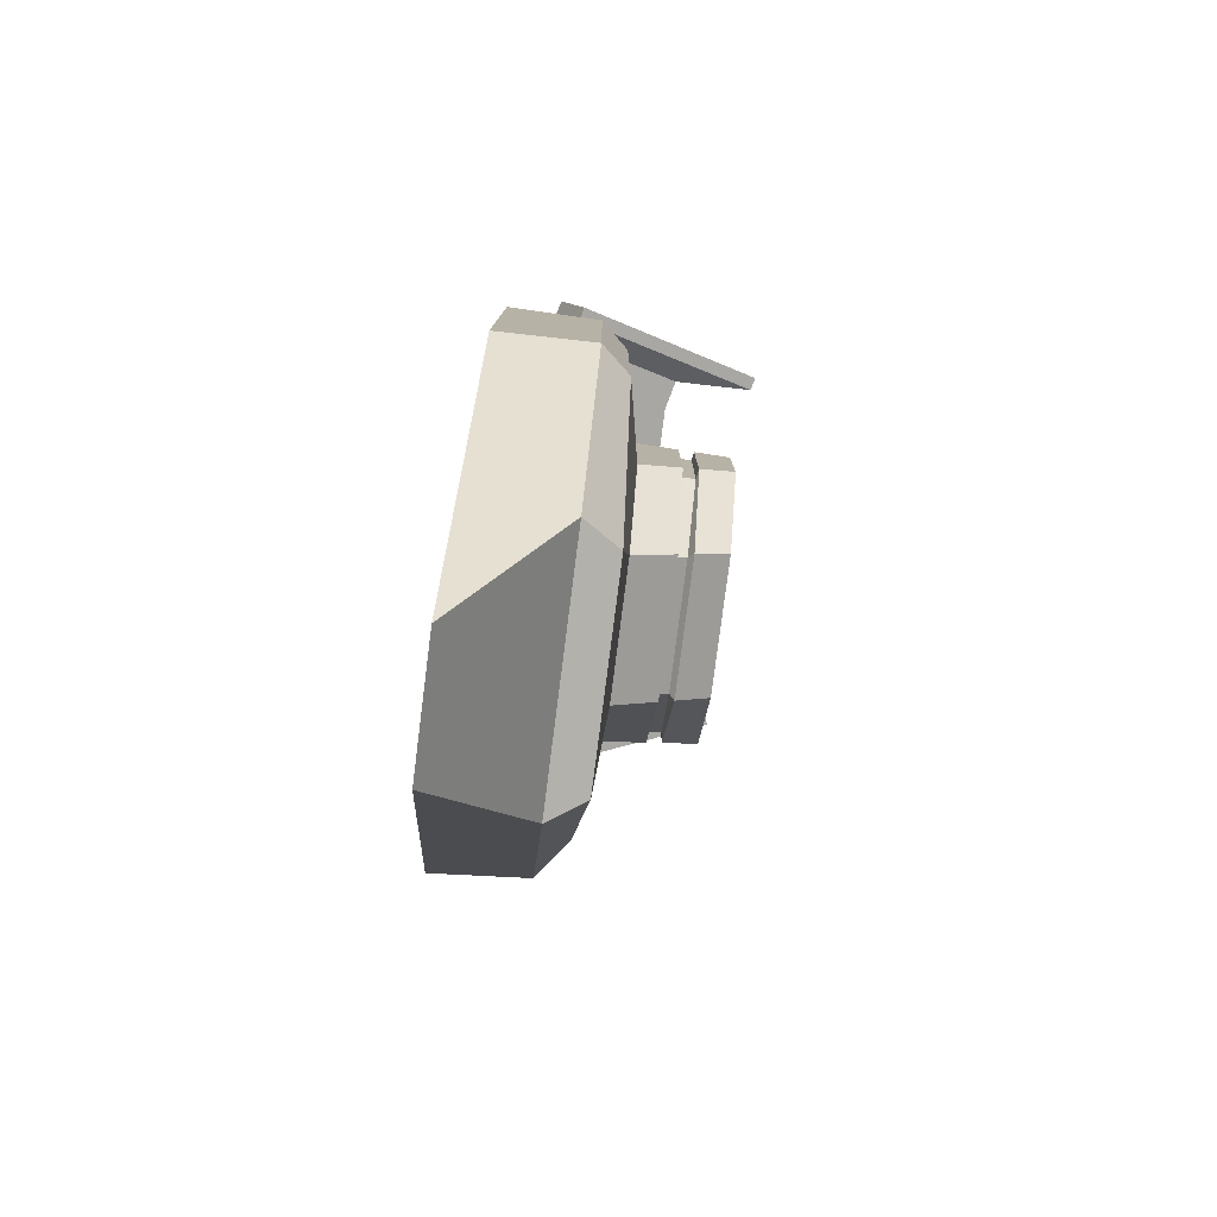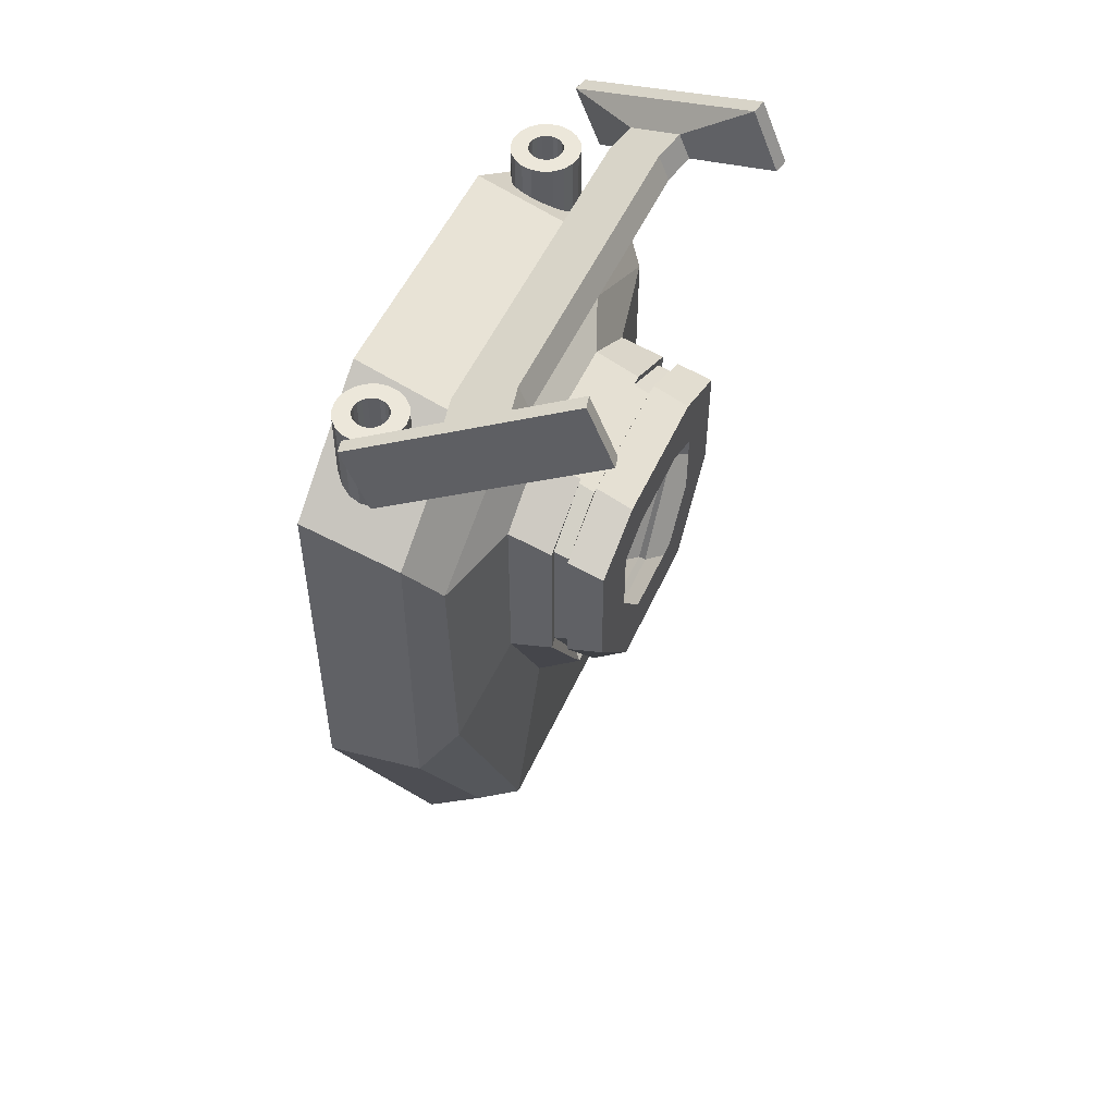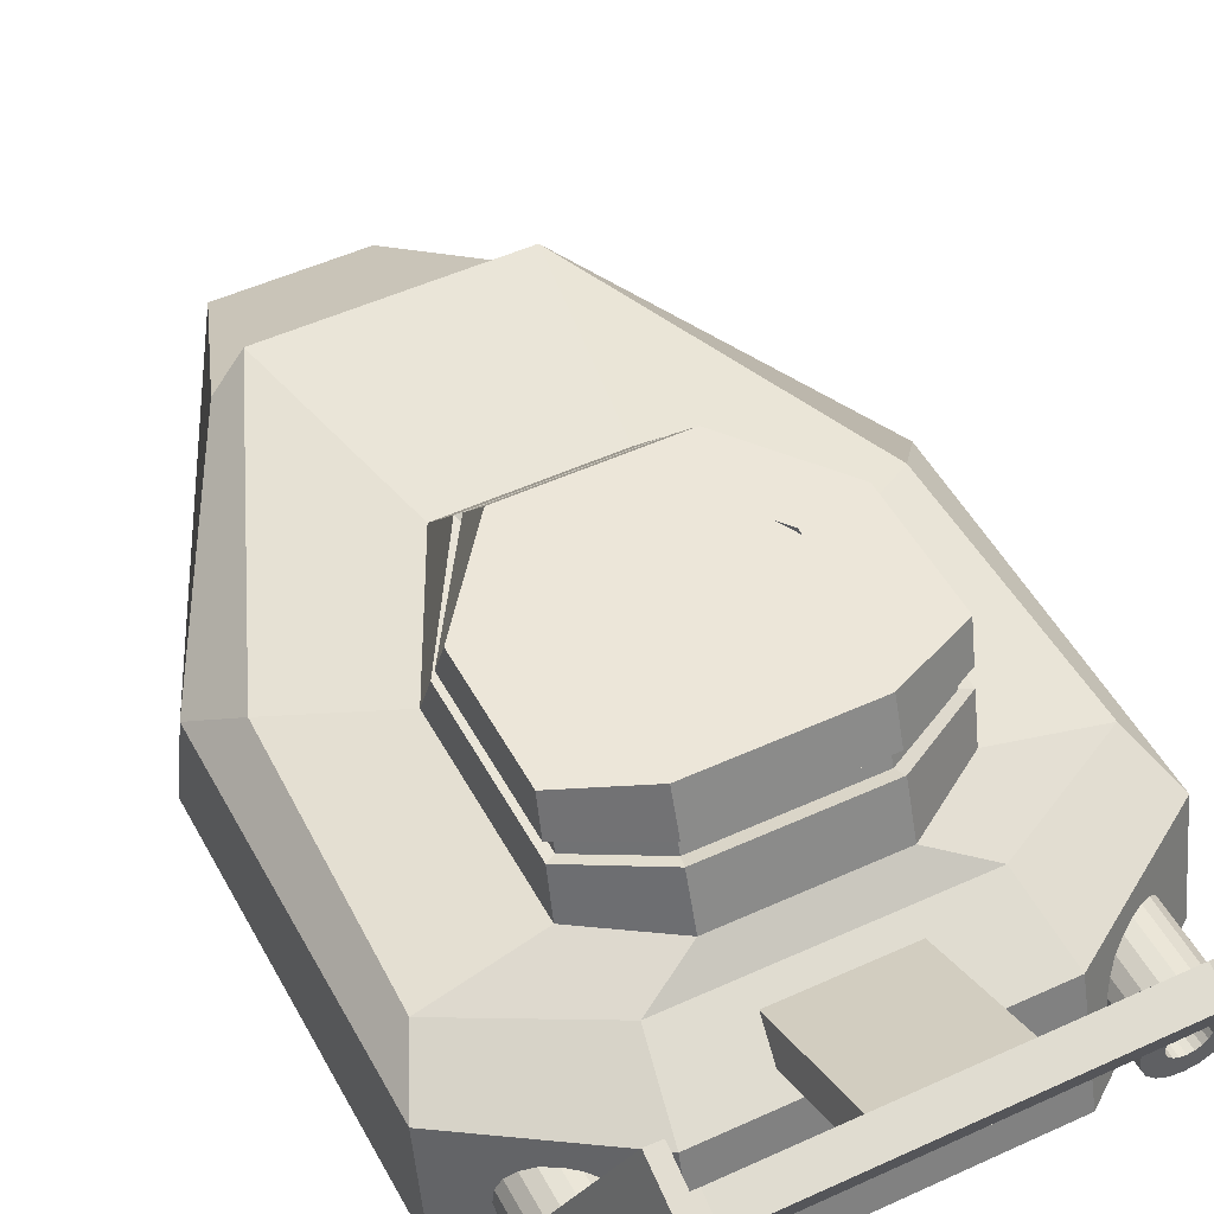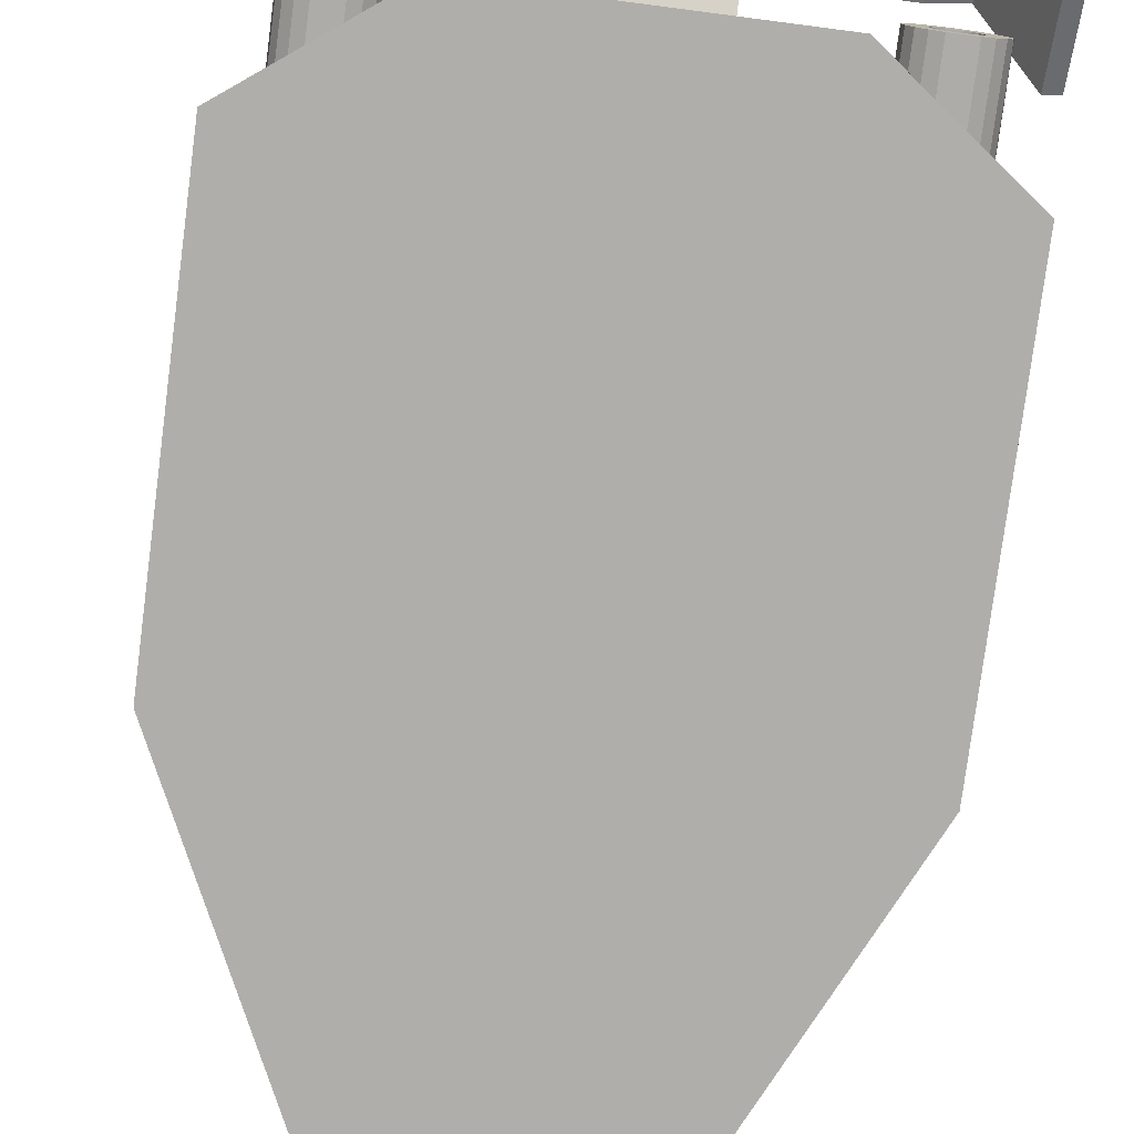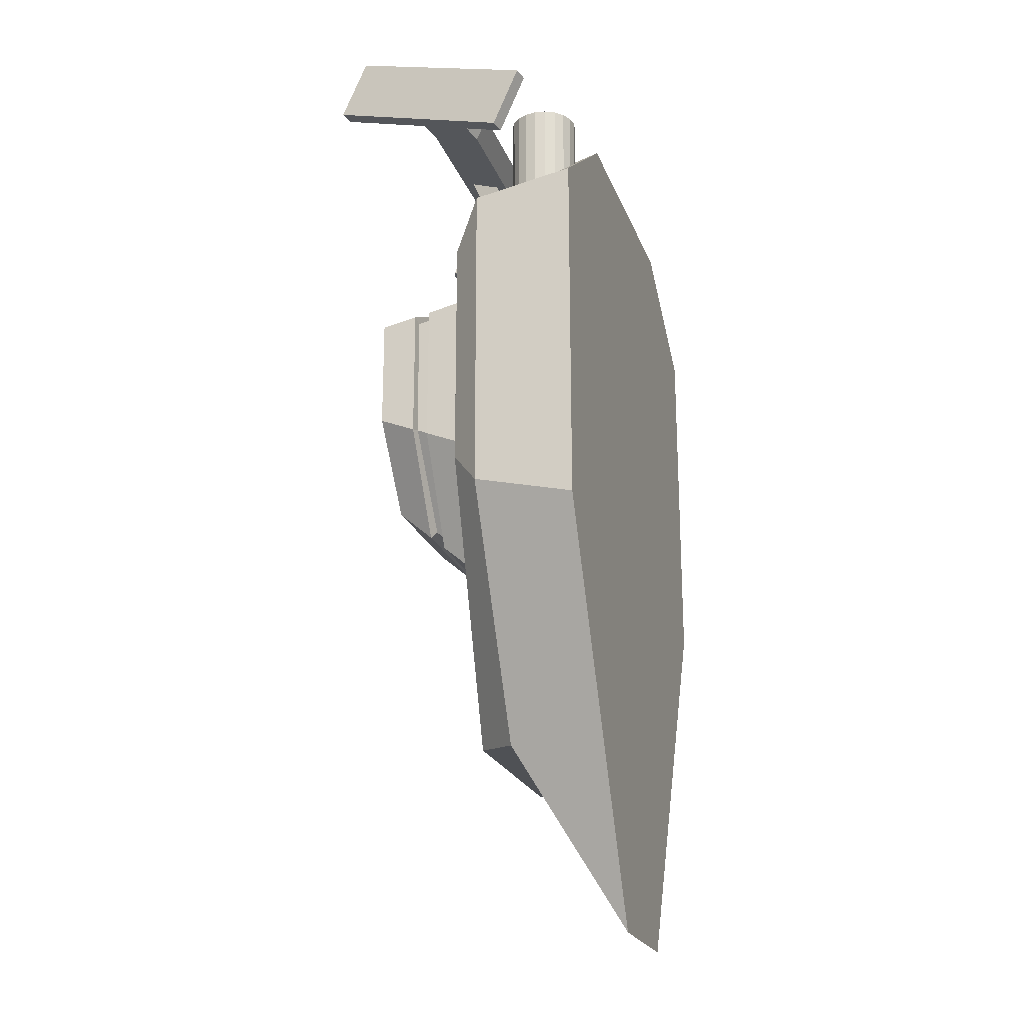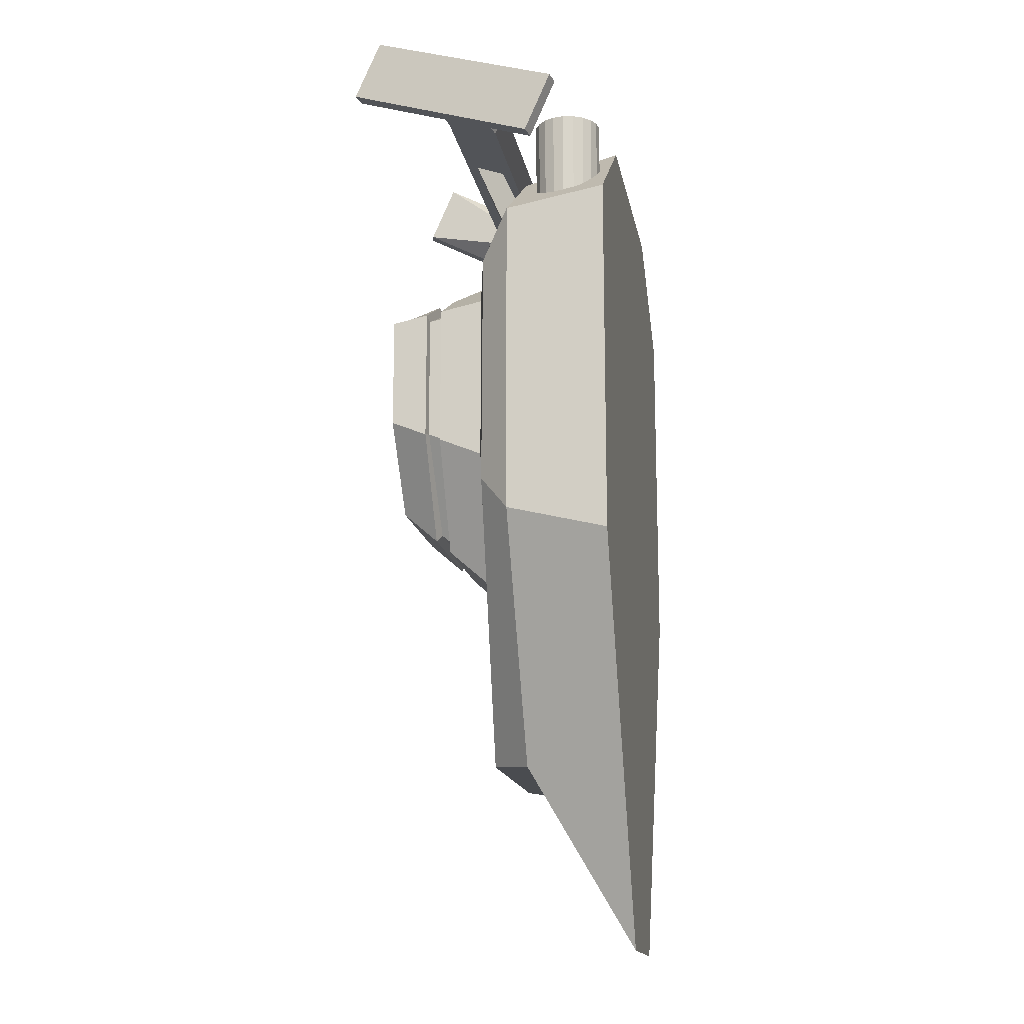
<metadata>
{"format":"obj","ext":"obj","renderer":"f3d","projection":"perspective","resolution":1024,"background":"white","views":[{"elev":-79.3,"azim":82.7,"up":"+Z"},{"elev":52.2,"azim":113.8,"up":"+Z"},{"elev":48.9,"azim":-27.2,"up":"+Y"},{"elev":-77.8,"azim":-7.4,"up":"+Y"},{"elev":-21.8,"azim":-72.9,"up":"+Z"},{"elev":-15.5,"azim":-80.0,"up":"+Z"}]}
</metadata>
<code>
v 5.914 1.334 2.881
v 5.89 1.489 2.881
v 5.819 1.628 2.881
v 5.708 1.739 2.881
v 5.569 1.81 2.881
v 5.414 1.834 2.881
v 5.26 1.81 2.881
v 5.12 1.739 2.881
v 5.01 1.628 2.881
v 4.939 1.489 2.881
v 4.914 1.334 2.881
v 4.939 1.18 2.881
v 5.01 1.041 2.881
v 5.12 0.9299 2.881
v 5.26 0.8589 2.881
v 5.414 0.8344 2.881
v 5.569 0.8589 2.881
v 5.708 0.9299 2.881
v 5.819 1.041 2.881
v 5.89 1.18 2.881
v 5.914 1.334 8.202
v 5.89 1.489 8.202
v 5.819 1.628 8.202
v 5.708 1.739 8.202
v 5.569 1.81 8.202
v 5.414 1.834 8.202
v 5.26 1.81 8.202
v 5.12 1.739 8.202
v 5.01 1.628 8.202
v 4.939 1.489 8.202
v 4.914 1.334 8.202
v 4.939 1.18 8.202
v 5.01 1.041 8.202
v 5.12 0.9299 8.202
v 5.26 0.8589 8.202
v 5.414 0.8344 8.202
v 5.569 0.8589 8.202
v 5.708 0.9299 8.202
v 5.819 1.041 8.202
v 5.89 1.18 8.202
v 6.414 1.334 8.202
v 6.365 1.643 8.202
v 6.223 1.922 8.202
v 6.002 2.143 8.202
v 5.723 2.285 8.202
v 5.414 2.334 8.202
v 5.105 2.285 8.202
v 4.826 2.143 8.202
v 4.605 1.922 8.202
v 4.463 1.643 8.202
v 4.414 1.334 8.202
v 4.463 1.025 8.202
v 4.605 0.7466 8.202
v 4.826 0.5254 8.202
v 5.105 0.3833 8.202
v 5.414 0.3344 8.202
v 5.723 0.3833 8.202
v 6.002 0.5254 8.202
v 6.223 0.7466 8.202
v 6.365 1.025 8.202
v 6.414 1.334 2.881
v 6.365 1.643 2.881
v 6.223 1.922 2.881
v 6.002 2.143 2.881
v 5.723 2.285 2.881
v 5.414 2.334 2.881
v 5.105 2.285 2.881
v 4.826 2.143 2.881
v 4.605 1.922 2.881
v 4.463 1.643 2.881
v 4.414 1.334 2.881
v 4.463 1.025 2.881
v 4.605 0.7466 2.881
v 4.826 0.5254 2.881
v 5.105 0.3833 2.881
v 5.414 0.3344 2.881
v 5.723 0.3833 2.881
v 6.002 0.5254 2.881
v 6.223 0.7466 2.881
v 6.365 1.025 2.881
v -5.89 1.489 2.881
v -5.914 1.334 2.881
v -5.914 1.334 8.202
v -5.89 1.489 8.202
v -5.819 1.628 2.881
v -5.819 1.628 8.202
v -5.708 1.739 2.881
v -5.708 1.739 8.202
v -5.569 1.81 2.881
v -5.569 1.81 8.202
v -5.414 1.834 2.881
v -5.414 1.834 8.202
v -5.26 1.81 2.881
v -5.26 1.81 8.202
v -5.12 1.739 2.881
v -5.12 1.739 8.202
v -5.01 1.628 2.881
v -5.01 1.628 8.202
v -4.939 1.489 2.881
v -4.939 1.489 8.202
v -4.914 1.334 2.881
v -4.914 1.334 8.202
v -4.939 1.18 2.881
v -4.939 1.18 8.202
v -5.01 1.041 2.881
v -5.01 1.041 8.202
v -5.12 0.9299 2.881
v -5.12 0.9299 8.202
v -5.26 0.8589 2.881
v -5.26 0.8589 8.202
v -5.414 0.8344 2.881
v -5.414 0.8344 8.202
v -5.569 0.8589 2.881
v -5.569 0.8589 8.202
v -5.708 0.9299 2.881
v -5.708 0.9299 8.202
v -5.819 1.041 2.881
v -5.819 1.041 8.202
v -5.89 1.18 2.881
v -5.89 1.18 8.202
v -6.414 1.334 8.202
v -6.365 1.643 8.202
v -6.223 1.922 8.202
v -6.002 2.143 8.202
v -5.723 2.285 8.202
v -5.414 2.334 8.202
v -5.105 2.285 8.202
v -4.826 2.143 8.202
v -4.605 1.922 8.202
v -4.463 1.643 8.202
v -4.414 1.334 8.202
v -4.463 1.025 8.202
v -4.605 0.7466 8.202
v -4.826 0.5254 8.202
v -5.105 0.3833 8.202
v -5.414 0.3344 8.202
v -5.723 0.3833 8.202
v -6.002 0.5254 8.202
v -6.223 0.7466 8.202
v -6.365 1.025 8.202
v -6.414 1.334 2.881
v -6.365 1.643 2.881
v -6.223 1.922 2.881
v -6.002 2.143 2.881
v -5.723 2.285 2.881
v -5.414 2.334 2.881
v -5.105 2.285 2.881
v -4.826 2.143 2.881
v -4.605 1.922 2.881
v -4.463 1.643 2.881
v -4.414 1.334 2.881
v -4.463 1.025 2.881
v -4.605 0.7466 2.881
v -4.826 0.5254 2.881
v -5.105 0.3833 2.881
v -5.414 0.3344 2.881
v -5.723 0.3833 2.881
v -6.002 0.5254 2.881
v -6.223 0.7466 2.881
v -6.365 1.025 2.881
v -7.393 0 5.328
v 7.393 0 5.328
v -7.393 2.937 4.789
v 7.393 2.937 4.789
v -7.393 2.937 -4.611
v 7.393 2.937 -4.611
v -7.393 0 -5.328
v 7.393 -0 -5.328
v 3.789 2.937 -11.66
v 1.863 -0 -16.94
v 3.789 -0 8.024
v 3.789 2.937 7.167
v -3.789 2.937 -11.66
v -1.863 -0 -16.94
v -3.789 -0 8.024
v -3.789 2.937 7.167
v -3.993 4.37 3.201
v -2.047 4.37 4.486
v -2.047 4.37 -5.681
v -3.993 4.37 -1.876
v 2.047 4.37 4.486
v 2.047 4.37 -5.681
v 3.993 4.37 3.201
v 3.993 4.37 -1.876
v -3.993 7.192 2.618
v -2.047 7.192 3.461
v -2.047 7.192 -3.207
v -3.993 7.192 -0.7108
v 2.047 7.192 3.461
v 2.047 7.192 -3.207
v 3.993 7.192 2.618
v 3.993 7.192 -0.7108
v -2.386 7.192 1.616
v -1.223 7.192 2.119
v -1.223 7.192 -1.865
v -2.386 7.192 -0.3736
v 1.223 7.192 2.119
v 1.223 7.192 -1.865
v 2.386 7.192 1.616
v 2.386 7.192 -0.3736
v 2.047 6.154 -4.117
v 3.993 6.131 -1.149
v 3.993 6.125 2.839
v 2.047 6.129 3.847
v -2.047 6.129 3.847
v -3.993 6.125 2.839
v -3.993 6.131 -1.149
v -2.047 6.154 -4.117
v 2.047 5.7 -4.515
v 3.993 5.666 -1.34
v 3.993 5.659 2.935
v 2.047 5.664 4.016
v -2.047 5.664 4.016
v -3.993 5.659 2.935
v -3.993 5.666 -1.34
v -2.047 5.7 -4.515
v 1.915 5.538 -4.309
v 3.697 5.613 -1.258
v 1.915 5.992 -3.911
v 3.697 6.077 -1.066
v 3.753 5.619 2.794
v 3.753 6.086 2.698
v 1.971 5.568 3.72
v 1.971 6.033 3.552
v -1.971 5.568 3.72
v -1.971 6.033 3.552
v -3.753 5.619 2.794
v -3.753 6.086 2.698
v -3.697 5.613 -1.258
v -3.697 6.077 -1.066
v -1.915 5.538 -4.309
v -1.915 5.992 -3.911
v 3.078 4.031 -11.55
v 6.532 3.85 -3.446
v 6.704 3.791 3.41
v 3.431 3.794 5.168
v -3.431 3.794 5.168
v -6.704 3.791 3.41
v -6.532 3.85 -3.446
v -3.078 4.031 -11.55
v -1.719 3.171 6.621
v 1.719 3.171 6.621
v 1.556 3.56 5.714
v -1.556 3.56 5.714
v -1.719 4.071 8.653
v 1.719 4.071 8.653
v 1.556 4.978 9.042
v -1.556 4.978 9.042
v -5.008 3.733 8.508
v 5.008 3.733 8.508
v 4.535 5.343 9.198
v -4.535 5.343 9.198
v -5.008 3.421 9.238
v 5.008 3.421 9.238
v 4.535 5.03 9.927
v -4.535 5.03 9.927
v 5.923 3.961 8.606
v 5.45 5.57 9.295
v 5.45 5.257 10.02
v 5.923 3.648 9.336
v -5.923 3.961 8.606
v -5.45 5.57 9.295
v -5.923 3.648 9.336
v -5.45 5.257 10.02
v 7.157 2.243 7.245
v 5.451 8.046 9.73
v 5.451 7.281 11.52
v 7.157 1.478 9.032
v -7.157 2.243 7.245
v -5.451 8.046 9.73
v -7.157 1.478 9.032
v -5.451 7.281 11.52
v 7.559 2.343 7.288
v 5.854 8.146 9.773
v 5.854 7.381 11.56
v 7.559 1.578 9.075
v -7.559 2.344 7.288
v -5.854 8.146 9.773
v -7.559 1.578 9.075
v -5.854 7.381 11.56
f 2 1 21 22
f 3 2 22 23
f 4 3 23 24
f 5 4 24 25
f 6 5 25 26
f 7 6 26 27
f 8 7 27 28
f 9 8 28 29
f 10 9 29 30
f 11 10 30 31
f 12 11 31 32
f 13 12 32 33
f 14 13 33 34
f 15 14 34 35
f 16 15 35 36
f 17 16 36 37
f 18 17 37 38
f 19 18 38 39
f 20 19 39 40
f 1 20 40 21
f 22 21 41 42
f 23 22 42 43
f 24 23 43 44
f 25 24 44 45
f 26 25 45 46
f 27 26 46 47
f 28 27 47 48
f 29 28 48 49
f 30 29 49 50
f 31 30 50 51
f 32 31 51 52
f 33 32 52 53
f 34 33 53 54
f 35 34 54 55
f 36 35 55 56
f 37 36 56 57
f 38 37 57 58
f 39 38 58 59
f 40 39 59 60
f 21 40 60 41
f 42 41 61 62
f 43 42 62 63
f 44 43 63 64
f 45 44 64 65
f 46 45 65 66
f 47 46 66 67
f 48 47 67 68
f 49 48 68 69
f 50 49 69 70
f 51 50 70 71
f 52 51 71 72
f 53 52 72 73
f 54 53 73 74
f 55 54 74 75
f 56 55 75 76
f 57 56 76 77
f 58 57 77 78
f 59 58 78 79
f 60 59 79 80
f 41 60 80 61
f 62 61 1 2
f 63 62 2 3
f 64 63 3 4
f 65 64 4 5
f 66 65 5 6
f 67 66 6 7
f 68 67 7 8
f 69 68 8 9
f 70 69 9 10
f 71 70 10 11
f 72 71 11 12
f 73 72 12 13
f 74 73 13 14
f 75 74 14 15
f 76 75 15 16
f 77 76 16 17
f 78 77 17 18
f 79 78 18 19
f 80 79 19 20
f 61 80 20 1
f 81 84 83 82
f 85 86 84 81
f 87 88 86 85
f 89 90 88 87
f 91 92 90 89
f 93 94 92 91
f 95 96 94 93
f 97 98 96 95
f 99 100 98 97
f 101 102 100 99
f 103 104 102 101
f 105 106 104 103
f 107 108 106 105
f 109 110 108 107
f 111 112 110 109
f 113 114 112 111
f 115 116 114 113
f 117 118 116 115
f 119 120 118 117
f 82 83 120 119
f 84 122 121 83
f 86 123 122 84
f 88 124 123 86
f 90 125 124 88
f 92 126 125 90
f 94 127 126 92
f 96 128 127 94
f 98 129 128 96
f 100 130 129 98
f 102 131 130 100
f 104 132 131 102
f 106 133 132 104
f 108 134 133 106
f 110 135 134 108
f 112 136 135 110
f 114 137 136 112
f 116 138 137 114
f 118 139 138 116
f 120 140 139 118
f 83 121 140 120
f 122 142 141 121
f 123 143 142 122
f 124 144 143 123
f 125 145 144 124
f 126 146 145 125
f 127 147 146 126
f 128 148 147 127
f 129 149 148 128
f 130 150 149 129
f 131 151 150 130
f 132 152 151 131
f 133 153 152 132
f 134 154 153 133
f 135 155 154 134
f 136 156 155 135
f 137 157 156 136
f 138 158 157 137
f 139 159 158 138
f 140 160 159 139
f 121 141 160 140
f 142 81 82 141
f 143 85 81 142
f 144 87 85 143
f 145 89 87 144
f 146 91 89 145
f 147 93 91 146
f 148 95 93 147
f 149 97 95 148
f 150 99 97 149
f 151 101 99 150
f 152 103 101 151
f 153 105 103 152
f 154 107 105 153
f 155 109 107 154
f 156 111 109 155
f 157 113 111 156
f 158 115 113 157
f 159 117 115 158
f 160 119 117 159
f 141 82 119 160
f 161 175 176 163
f 165 173 174 167
f 167 174 175 161
f 162 168 166 164
f 167 161 163 165
f 169 166 168 170
f 171 170 168 162
f 172 171 162 164
f 173 169 170 174
f 175 174 170 171
f 176 175 171 172
f 163 176 237 238
f 173 165 239 240
f 165 163 238 239
f 172 164 235 236
f 164 166 234 235
f 166 169 233 234
f 253 254 255 256
f 169 173 240 233
f 177 178 213 214
f 179 180 215 216
f 180 177 214 215
f 181 183 211 212
f 183 184 210 211
f 184 182 209 210
f 178 181 212 213
f 182 179 216 209
f 185 186 194 193
f 187 188 196 195
f 188 185 193 196
f 189 191 199 197
f 191 192 200 199
f 192 190 198 200
f 186 189 197 194
f 190 187 195 198
f 202 201 190 192
f 203 202 192 191
f 204 203 191 189
f 205 204 189 186
f 206 205 186 185
f 207 206 185 188
f 208 207 188 187
f 201 208 187 190
f 218 217 219 220
f 221 218 220 222
f 223 221 222 224
f 225 223 224 226
f 227 225 226 228
f 229 227 228 230
f 231 229 230 232
f 217 231 232 219
f 210 209 217 218
f 201 202 220 219
f 211 210 218 221
f 202 203 222 220
f 212 211 221 223
f 203 204 224 222
f 213 212 223 225
f 204 205 226 224
f 214 213 225 227
f 205 206 228 226
f 215 214 227 229
f 206 207 230 228
f 216 215 229 231
f 207 208 232 230
f 209 216 231 217
f 208 201 219 232
f 234 233 182 184
f 235 234 184 183
f 236 235 183 181
f 237 236 181 178
f 238 237 178 177
f 239 238 177 180
f 240 239 180 179
f 233 240 179 182
f 176 172 242 241
f 172 236 243 242
f 236 237 244 243
f 237 176 241 244
f 241 242 246 245
f 242 243 247 246
f 243 244 248 247
f 244 241 245 248
f 245 246 250 249
f 246 247 251 250
f 247 248 252 251
f 248 245 249 252
f 249 250 254 253
f 273 274 275 276
f 251 252 256 255
f 278 277 279 280
f 250 251 258 257
f 251 255 259 258
f 255 254 260 259
f 254 250 257 260
f 252 249 261 262
f 249 253 263 261
f 253 256 264 263
f 256 252 262 264
f 257 258 266 265
f 258 259 267 266
f 259 260 268 267
f 260 257 265 268
f 262 261 269 270
f 261 263 271 269
f 263 264 272 271
f 264 262 270 272
f 265 266 274 273
f 266 267 275 274
f 267 268 276 275
f 268 265 273 276
f 270 269 277 278
f 269 271 279 277
f 271 272 280 279
f 272 270 278 280

</code>
